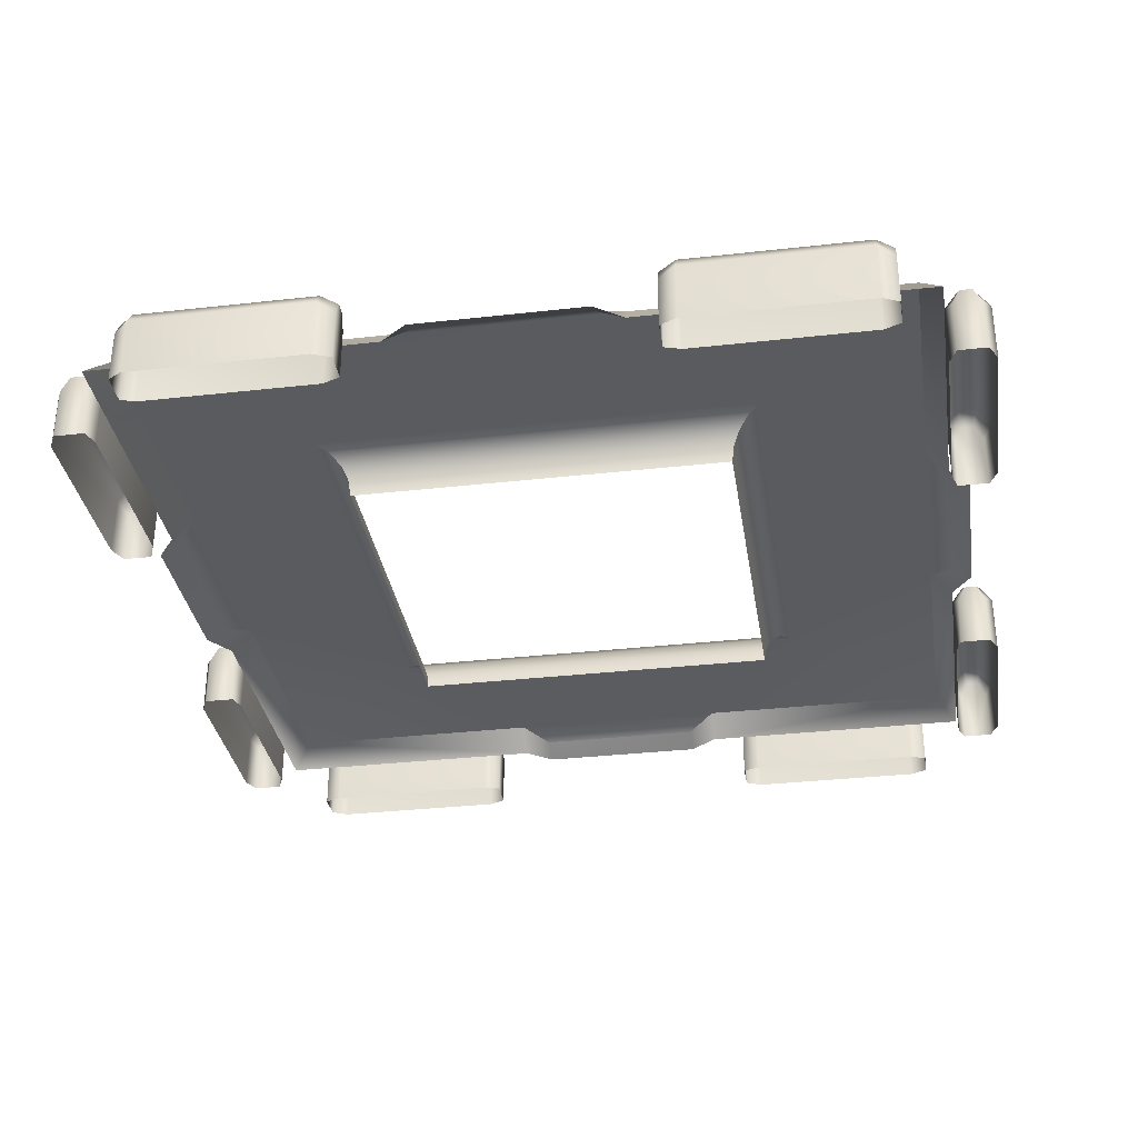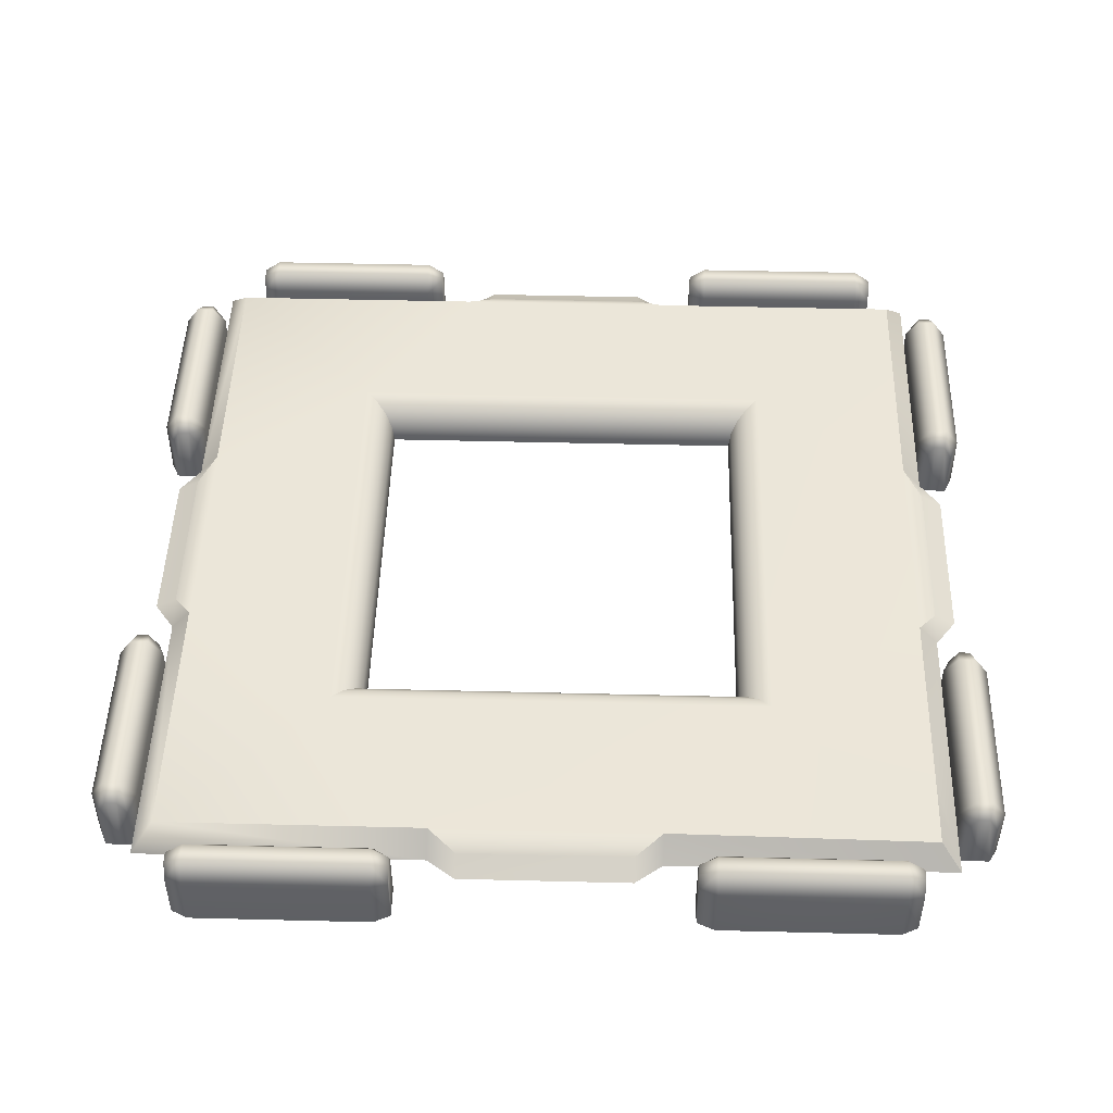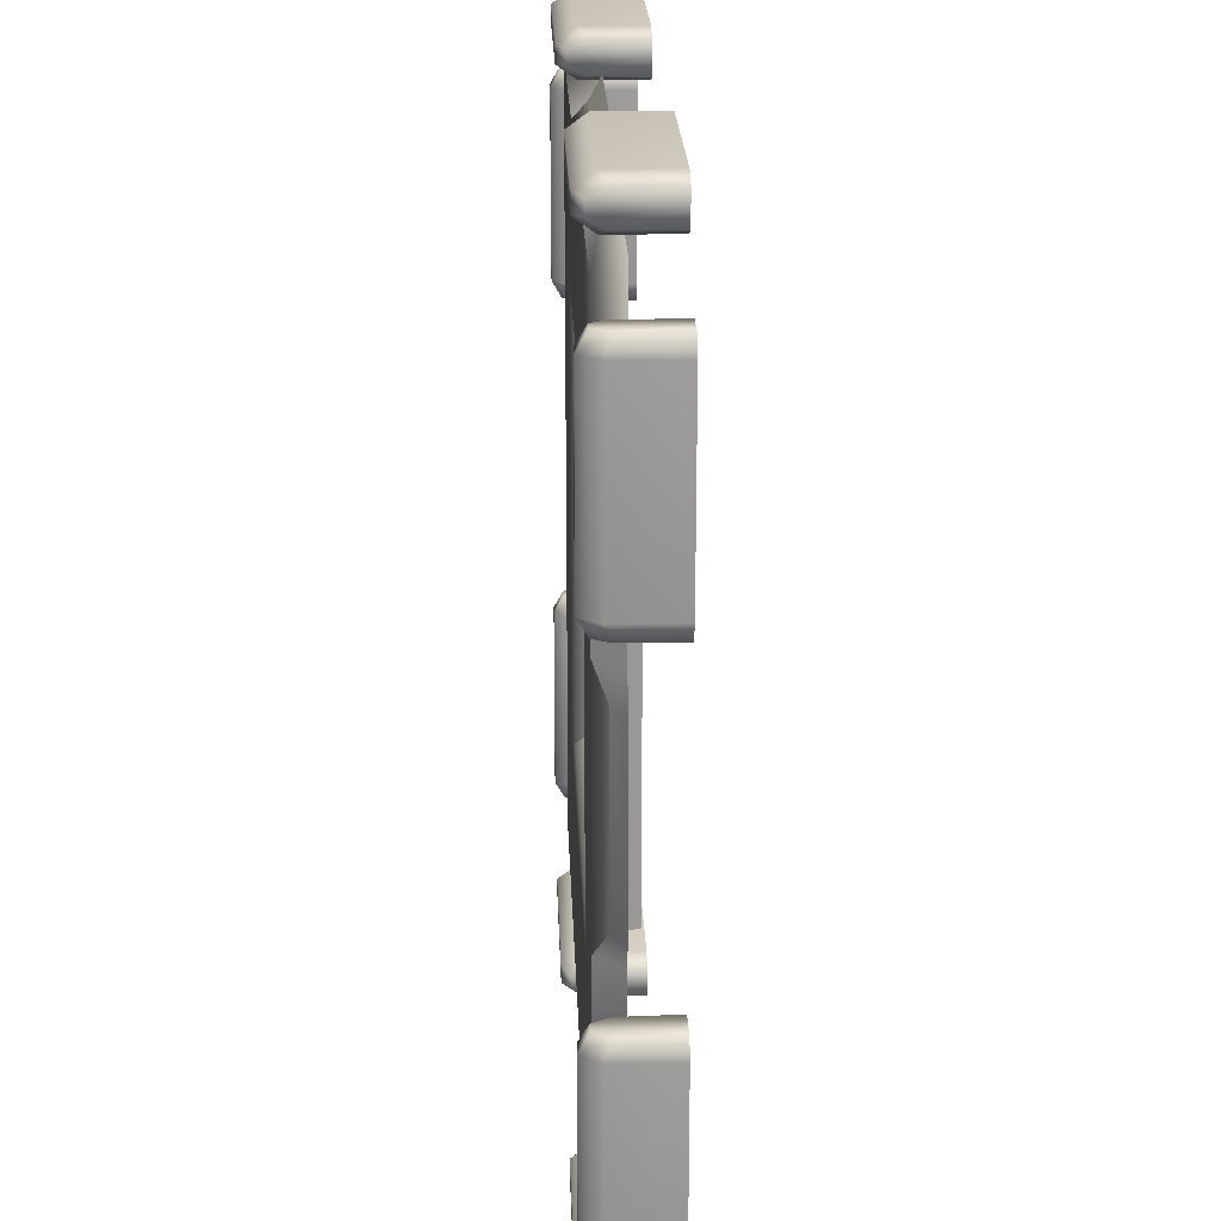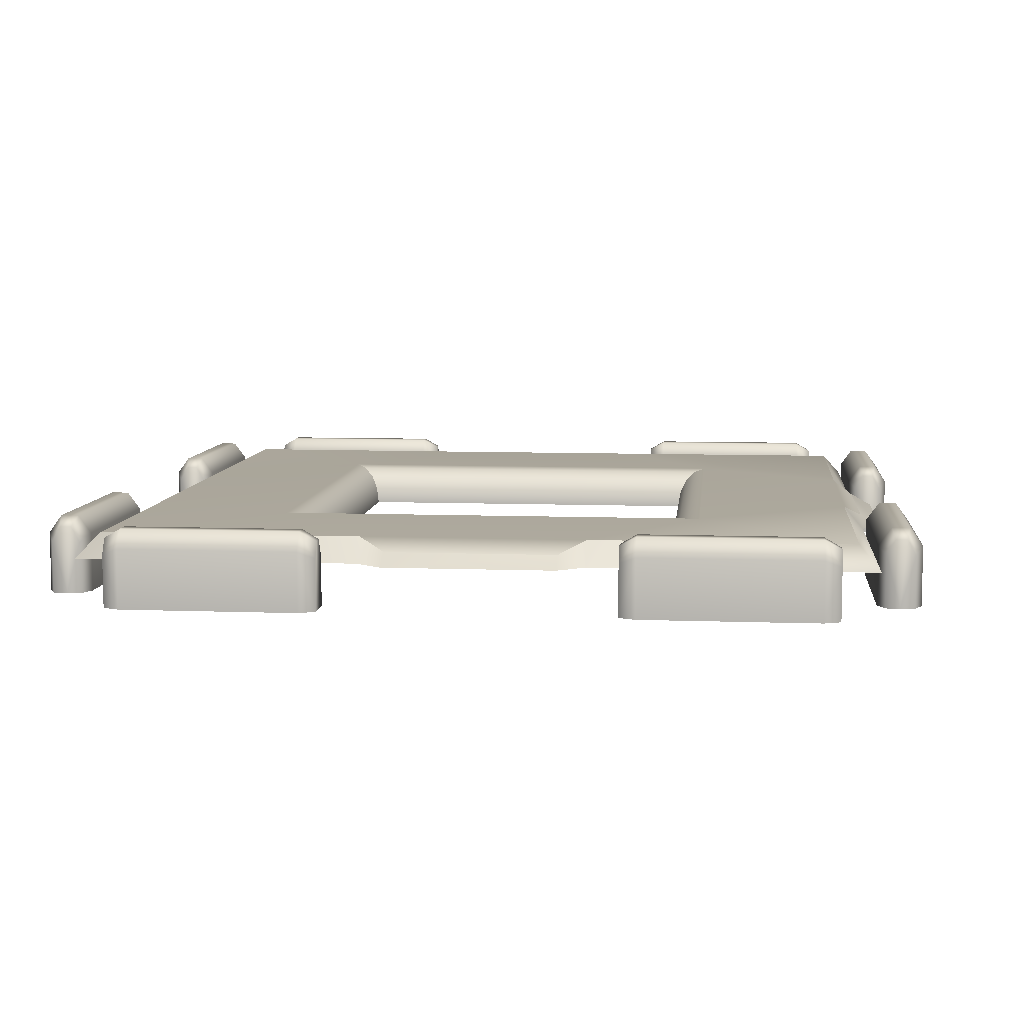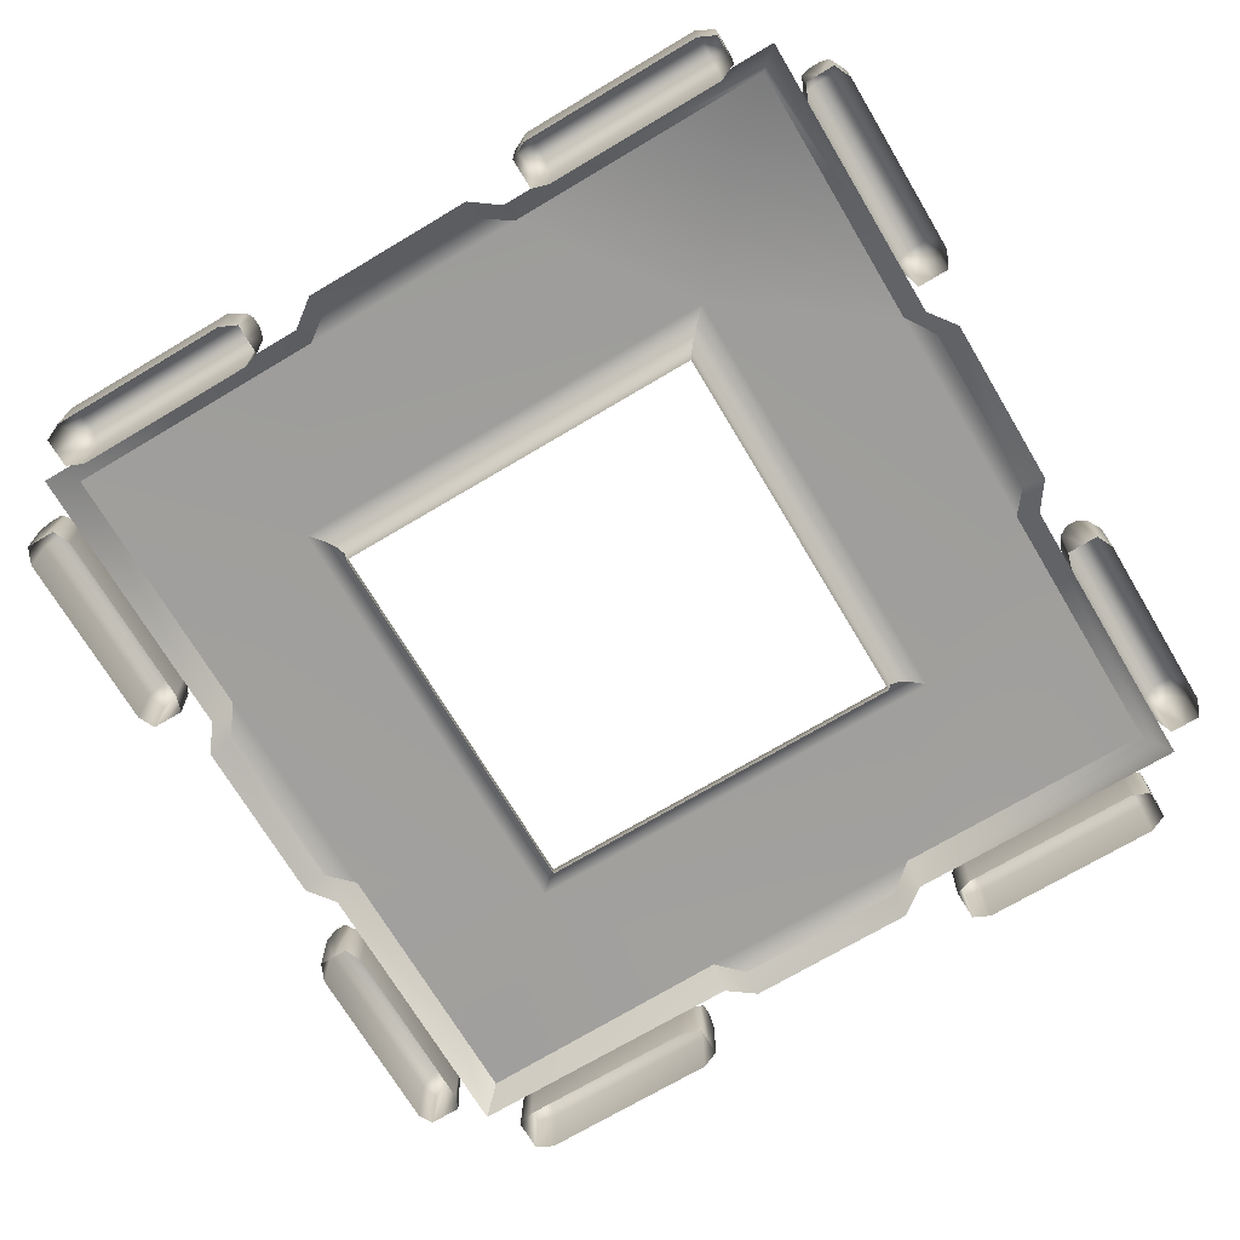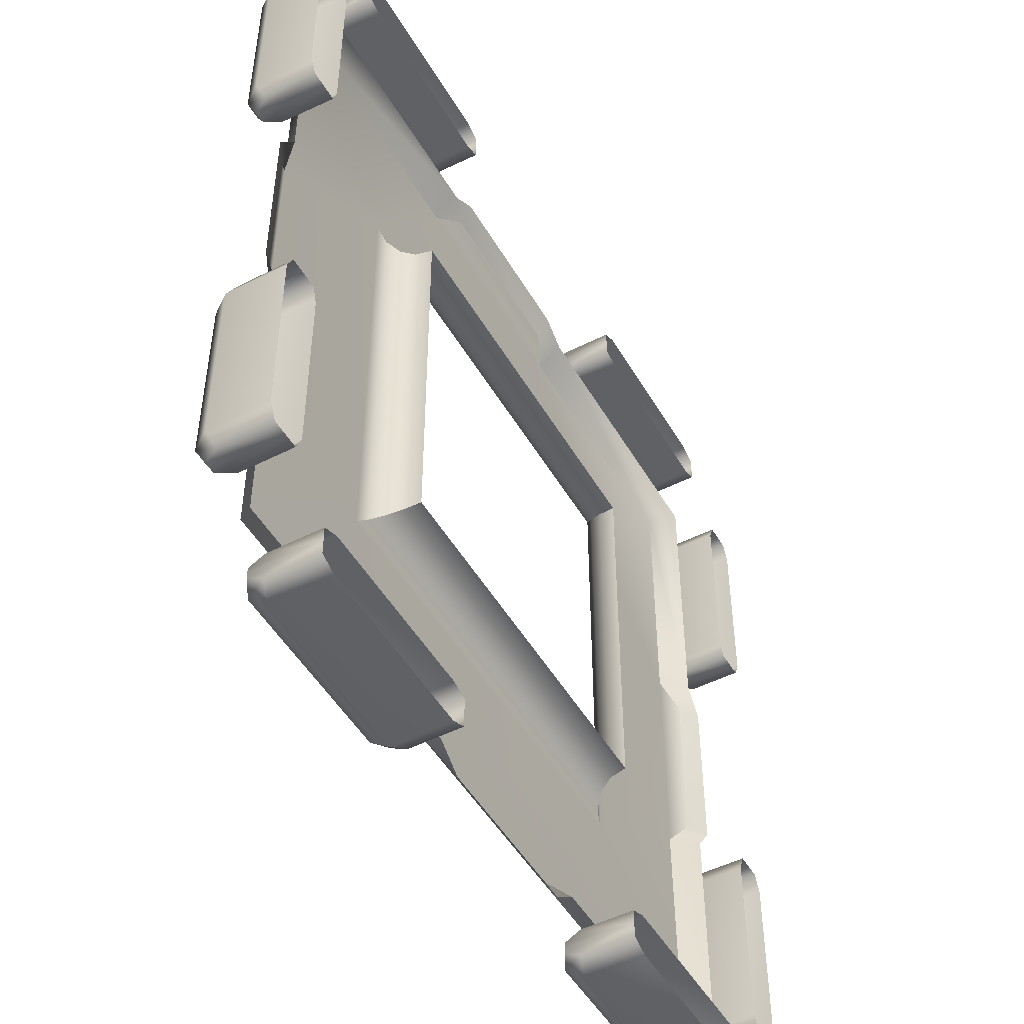
<metadata>
{"format":"obj","ext":"obj","renderer":"f3d","projection":"perspective","resolution":1024,"background":"white","views":[{"elev":-33.1,"azim":-171.2,"up":"+Y"},{"elev":47.9,"azim":91.6,"up":"+Y"},{"elev":21.4,"azim":-92.1,"up":"+Z"},{"elev":8.1,"azim":-84.1,"up":"+Y"},{"elev":-71.2,"azim":-59.2,"up":"+Y"},{"elev":-49.4,"azim":-60.7,"up":"+Z"}]}
</metadata>
<code>
o ModelComponent
v -0.3705 0.1356 -0.901
v -0.3329 0.1193 -0.9171
v -0.3329 0.1549 -0.9366
v -0.3705 0.1761 -0.9305
v -0.3329 0 -0.9497
v -0.3329 0.1549 -0.9629
v -0.3705 0 -0.901
v -0.3329 0 -0.9127
v -0.8118 0.1193 -0.9171
v -0.8118 0.1549 -0.9366
v -0.8118 0 -0.9497
v -0.8118 0 -0.9171
v -0.3329 0 -0.9823
v -0.3705 0 -1
v -0.3705 0.1356 -1
v -0.3329 0.1193 -0.9823
v -0.3705 0.1761 -0.9705
v -0.8118 0.1549 -0.9629
v -0.8118 0.1193 -0.9823
v -0.8118 0 -0.9823
v -0.7741 0.1356 -1
v -0.7741 0 -1
v -0.7741 0.1761 -0.9705
v -0.7741 0.1761 -0.9305
v -0.7741 0.1356 -0.901
v -0.7741 0 -0.901
v -0.2563 0.09539 0.901
v -0.2563 0.15 0.8544
v -0.8544 0.15 0.8544
v -0.901 0.09539 0.901
v 0.9473 0.09539 0.1937
v 0.9473 0.09539 -0.1937
v 0.8984 0.1222 -0.1937
v 0.8984 0.1222 0.1937
v -0.9473 0.09539 -0.1937
v -0.9473 0.09539 0.1937
v -0.8984 0.1222 0.1937
v -0.8984 0.1222 -0.1937
v 0.1937 0.09539 -0.9473
v -0.1937 0.09539 -0.9473
v -0.1937 0.1222 -0.8984
v 0.1937 0.1222 -0.8984
v -0.8544 0.15 0.2563
v -0.901 0.09539 0.2563
v 0.8544 0.15 0.8544
v 0.2563 0.15 0.8544
v 0.2563 0.09539 0.901
v 0.901 0.09539 0.901
v -0.1937 0.09539 0.9473
v -0.1937 0.1222 0.8984
v 0.1937 0.09539 0.9473
v 0.1937 0.1222 0.8984
v -0.8544 0.15 -0.8544
v -0.901 0.09539 -0.901
v -0.901 0.09539 -0.2563
v -0.8544 0.15 -0.2563
v -0.2563 0.15 -0.8544
v -0.2563 0.09539 -0.901
v -0.5 0.15 0.5
v -0.5 0.15 -0.5
v 0.901 0.09539 0.2563
v 0.8544 0.15 0.2563
v 0.5 0.15 0.5
v 0.901 0.09539 -0.2563
v 0.8544 0.15 -0.2563
v 0.5 0.15 -0.5
v 0.2563 0.09556 -0.901
v 0.2563 0.15 -0.8544
v 0.901 0.09539 -0.9
v 0.8611 0.15 -0.854
v 0.7741 0.1356 -0.901
v 0.8041 0.1193 -0.9171
v 0.8041 0.1549 -0.9366
v 0.7741 0.1761 -0.9305
v 0.8041 0 -0.9497
v 0.8041 0.1549 -0.9629
v 0.7741 0 -0.901
v 0.8041 0 -0.9127
v 0.3329 0.1193 -0.9171
v 0.3329 0.1549 -0.9366
v 0.3329 0 -0.9497
v 0.3329 0 -0.9171
v 0.8041 0 -0.9823
v 0.7741 0 -1
v 0.7741 0.1356 -1
v 0.8041 0.1193 -0.9823
v 0.7741 0.1761 -0.9705
v 0.3329 0.1549 -0.9629
v 0.3329 0.1193 -0.9823
v 0.3329 0 -0.9823
v 0.3729 0.1356 -1
v 0.3729 0 -1
v 0.3729 0.1761 -0.9705
v 0.3729 0.1761 -0.9305
v 0.3729 0.1356 -0.901
v 0.3729 0 -0.901
v 0.901 0.1356 -0.7741
v 0.9305 0.1761 -0.7741
v 0.9366 0.1549 -0.8111
v 0.9171 0.1193 -0.8111
v 0.9497 0 -0.8111
v 0.9629 0.1549 -0.8111
v 0.901 0 -0.7741
v 0.9127 0 -0.8111
v 0.9171 0.1193 -0.3305
v 0.9171 0 -0.3305
v 0.9497 0 -0.3305
v 0.9366 0.1549 -0.3305
v 0.9823 0 -0.8111
v 0.9823 0.1193 -0.8111
v 1 0.1356 -0.7741
v 1 0 -0.7741
v 0.9705 0.1761 -0.7741
v 0.9823 0 -0.3305
v 0.9823 0.1193 -0.3305
v 0.9629 0.1549 -0.3305
v 1 0.1356 -0.3705
v 1 0 -0.3705
v 0.9705 0.1761 -0.3705
v 0.9305 0.1761 -0.3705
v 0.901 0.1356 -0.3705
v 0.901 0 -0.3705
v -0.901 0.1356 0.3705
v -0.9171 0.1193 0.3329
v -0.9366 0.1549 0.3329
v -0.9305 0.1761 0.3705
v -0.9497 0 0.3329
v -0.9629 0.1549 0.3329
v -0.901 0 0.3705
v -0.9127 0 0.3329
v -0.9171 0.1193 0.8118
v -0.9366 0.1549 0.8118
v -0.9497 0 0.8118
v -0.9171 0 0.8118
v -0.9823 0 0.3329
v -1 0 0.3705
v -1 0.1356 0.3705
v -0.9823 0.1193 0.3329
v -0.9705 0.1761 0.3705
v -0.9629 0.1549 0.8118
v -0.9823 0.1193 0.8118
v -0.9823 0 0.8118
v -1 0.1356 0.7741
v -1 0 0.7741
v -0.9705 0.1761 0.7741
v -0.9305 0.1761 0.7741
v -0.901 0.1356 0.7741
v -0.901 0 0.7741
v -0.901 0.1356 -0.3705
v -0.9305 0.1761 -0.3705
v -0.9366 0.1549 -0.3329
v -0.9171 0.1193 -0.3329
v -0.9497 0 -0.3329
v -0.9629 0.1549 -0.3329
v -0.901 0 -0.3705
v -0.9127 0 -0.3329
v -0.9171 0.1193 -0.8118
v -0.9171 0 -0.8118
v -0.9497 0 -0.8118
v -0.9366 0.1549 -0.8118
v -0.9823 0 -0.3329
v -0.9823 0.1193 -0.3329
v -1 0.1356 -0.3705
v -1 0 -0.3705
v -0.9705 0.1761 -0.3705
v -0.9823 0 -0.8118
v -0.9823 0.1193 -0.8118
v -0.9629 0.1549 -0.8118
v -1 0.1356 -0.7741
v -1 0 -0.7741
v -0.9705 0.1761 -0.7741
v -0.9305 0.1761 -0.7741
v -0.901 0.1356 -0.7741
v -0.901 0 -0.7741
v -0.3705 0.1356 0.901
v -0.3705 0.1761 0.9305
v -0.3329 0.1549 0.9366
v -0.3329 0.1193 0.9171
v -0.3329 0 0.9497
v -0.3329 0.1549 0.9629
v -0.3705 0 0.901
v -0.3329 0 0.9127
v -0.8118 0.1193 0.9171
v -0.8118 0 0.9171
v -0.8118 0 0.9497
v -0.8118 0.1549 0.9366
v -0.3329 0 0.9823
v -0.3329 0.1193 0.9823
v -0.3705 0.1356 1
v -0.3705 0 1
v -0.3705 0.1761 0.9705
v -0.8118 0 0.9823
v -0.8118 0.1193 0.9823
v -0.8118 0.1549 0.9629
v -0.7741 0.1356 1
v -0.7741 0 1
v -0.7741 0.1761 0.9705
v -0.7741 0.1761 0.9305
v -0.7741 0.1356 0.901
v -0.7741 0 0.901
v 0.3705 0.1356 0.901
v 0.3329 0.1193 0.9171
v 0.3329 0.1549 0.9366
v 0.3705 0.1761 0.9305
v 0.3329 0 0.9497
v 0.3329 0.1549 0.9629
v 0.3705 0 0.901
v 0.3329 0 0.9127
v 0.8118 0.1193 0.9171
v 0.8118 0.1549 0.9366
v 0.8118 0 0.9497
v 0.8118 0 0.9171
v 0.3329 0 0.9823
v 0.3705 0 1
v 0.3705 0.1356 1
v 0.3329 0.1193 0.9823
v 0.3705 0.1761 0.9705
v 0.8118 0.1549 0.9629
v 0.8118 0.1193 0.9823
v 0.8118 0 0.9823
v 0.7741 0.1356 1
v 0.7741 0 1
v 0.7741 0.1761 0.9705
v 0.7741 0.1761 0.9305
v 0.7741 0.1356 0.901
v 0.7741 0 0.901
v 0.901 0.1356 0.3705
v 0.9305 0.1761 0.3705
v 0.9366 0.1549 0.3329
v 0.9171 0.1193 0.3329
v 0.9497 0 0.3329
v 0.9629 0.1549 0.3329
v 0.901 0 0.3705
v 0.9127 0 0.3329
v 0.9171 0.1193 0.8118
v 0.9171 0 0.8118
v 0.9497 0 0.8118
v 0.9366 0.1549 0.8118
v 0.9823 0 0.3329
v 0.9823 0.1193 0.3329
v 1 0.1356 0.3705
v 1 0 0.3705
v 0.9705 0.1761 0.3705
v 0.9823 0 0.8118
v 0.9823 0.1193 0.8118
v 0.9629 0.1549 0.8118
v 1 0.1356 0.7741
v 1 0 0.7741
v 0.9705 0.1761 0.7741
v 0.9305 0.1761 0.7741
v 0.901 0.1356 0.7741
v 0.901 0 0.7741
v 0.69 0.15 -0.8544
v -0.4735 0.1427 0.4735
v -0.4735 0.1427 -0.4735
v -0.45 0.1207 0.45
v -0.45 0.1207 -0.45
v -0.4349 0.08907 0.4349
v -0.4349 0.08907 -0.4349
v -0.4293 0.05 0.4293
v -0.4293 0.05 -0.4293
v 0.4735 0.1427 0.4735
v 0.45 0.1207 0.45
v 0.4349 0.08907 0.4349
v 0.4293 0.05 0.4293
v 0.4735 0.1427 -0.4735
v 0.45 0.1207 -0.45
v 0.4349 0.08907 -0.4349
v 0.4293 0.05 -0.4293
g ModelComponent
f 1 2 3 4
f 5 6 3
f 7 8 2 1
f 9 10 11 12
f 13 14 15 16
f 16 15 17 6
f 17 4 3 6
f 11 18 19 20
f 18 11 10
f 5 3 2 8
f 6 5 13 16
f 21 15 14 22
f 23 17 15 21
f 24 4 17 23
f 25 1 4 24
f 26 7 1 25
f 22 20 19 21
f 23 21 19 18
f 18 10 24 23
f 9 25 24 10
f 12 26 25 9
f 27 28 29 30
f 31 32 33 34
f 35 36 37 38
f 39 40 41 42
f 29 43 44 30
f 45 46 47 48
f 27 49 50 28
f 49 51 52 50
f 47 46 52 51
f 44 43 37 36
f 53 54 55 56
f 55 35 38 56
f 43 56 38 37
f 46 28 50 52
f 53 57 58 54
f 58 57 41 40
f 59 60 56 43
f 45 48 61 62
f 61 31 34 62
f 59 28 46 63
f 64 65 33 32
f 65 62 34 33
f 63 62 65 66
f 67 39 42 68
f 42 41 57 68
f 66 68 57 60
f 69 70 65 64
f 71 72 73 74
f 75 76 73
f 77 78 72 71
f 79 80 81 82
f 83 84 85 86
f 86 85 87 76
f 87 74 73 76
f 81 88 89 90
f 88 81 80
f 75 73 72 78
f 76 75 83 86
f 91 85 84 92
f 93 87 85 91
f 94 74 87 93
f 95 71 74 94
f 96 77 71 95
f 92 90 89 91
f 93 91 89 88
f 88 80 94 93
f 79 95 94 80
f 82 96 95 79
f 97 98 99 100
f 101 99 102
f 103 97 100 104
f 105 106 107 108
f 109 110 111 112
f 110 102 113 111
f 113 102 99 98
f 107 114 115 116
f 116 108 107
f 101 104 100 99
f 102 110 109 101
f 117 118 112 111
f 119 117 111 113
f 120 119 113 98
f 121 120 98 97
f 122 121 97 103
f 118 117 115 114
f 119 116 115 117
f 116 119 120 108
f 105 108 120 121
f 106 105 121 122
f 123 124 125 126
f 127 128 125
f 129 130 124 123
f 131 132 133 134
f 135 136 137 138
f 138 137 139 128
f 139 126 125 128
f 133 140 141 142
f 140 133 132
f 127 125 124 130
f 128 127 135 138
f 143 137 136 144
f 145 139 137 143
f 146 126 139 145
f 147 123 126 146
f 148 129 123 147
f 144 142 141 143
f 145 143 141 140
f 140 132 146 145
f 131 147 146 132
f 134 148 147 131
f 149 150 151 152
f 153 151 154
f 155 149 152 156
f 157 158 159 160
f 161 162 163 164
f 162 154 165 163
f 165 154 151 150
f 159 166 167 168
f 168 160 159
f 153 156 152 151
f 154 162 161 153
f 169 170 164 163
f 171 169 163 165
f 172 171 165 150
f 173 172 150 149
f 174 173 149 155
f 170 169 167 166
f 171 168 167 169
f 168 171 172 160
f 157 160 172 173
f 158 157 173 174
f 175 176 177 178
f 179 177 180
f 181 175 178 182
f 183 184 185 186
f 187 188 189 190
f 188 180 191 189
f 191 180 177 176
f 185 192 193 194
f 194 186 185
f 179 182 178 177
f 180 188 187 179
f 195 196 190 189
f 197 195 189 191
f 198 197 191 176
f 199 198 176 175
f 200 199 175 181
f 196 195 193 192
f 197 194 193 195
f 194 197 198 186
f 183 186 198 199
f 184 183 199 200
f 201 202 203 204
f 205 206 203
f 207 208 202 201
f 209 210 211 212
f 213 214 215 216
f 216 215 217 206
f 217 204 203 206
f 211 218 219 220
f 218 211 210
f 205 203 202 208
f 206 205 213 216
f 221 215 214 222
f 223 217 215 221
f 224 204 217 223
f 225 201 204 224
f 226 207 201 225
f 222 220 219 221
f 223 221 219 218
f 218 210 224 223
f 209 225 224 210
f 212 226 225 209
f 227 228 229 230
f 231 229 232
f 233 227 230 234
f 235 236 237 238
f 239 240 241 242
f 240 232 243 241
f 243 232 229 228
f 237 244 245 246
f 246 238 237
f 231 234 230 229
f 232 240 239 231
f 247 248 242 241
f 249 247 241 243
f 250 249 243 228
f 251 250 228 227
f 252 251 227 233
f 248 247 245 244
f 249 246 245 247
f 246 249 250 238
f 235 238 250 251
f 236 235 251 252
f 67 68 253
f 253 70 69 67
f 66 65 70
f 70 253 68 66
f 45 62 63
f 63 46 45
f 59 43 29
f 29 28 59
f 60 57 53
f 53 56 60
f 60 59 254 255
f 255 254 256 257
f 257 256 258 259
f 259 258 260 261
f 261 260 260 261
f 59 63 262 254
f 254 262 263 256
f 256 263 264 258
f 258 264 265 260
f 260 265 265 260
f 63 66 266 262
f 262 266 267 263
f 263 267 268 264
f 264 268 269 265
f 265 269 269 265
f 66 60 255 266
f 266 255 257 267
f 267 257 259 268
f 268 259 261 269
f 269 261 261 269

</code>
